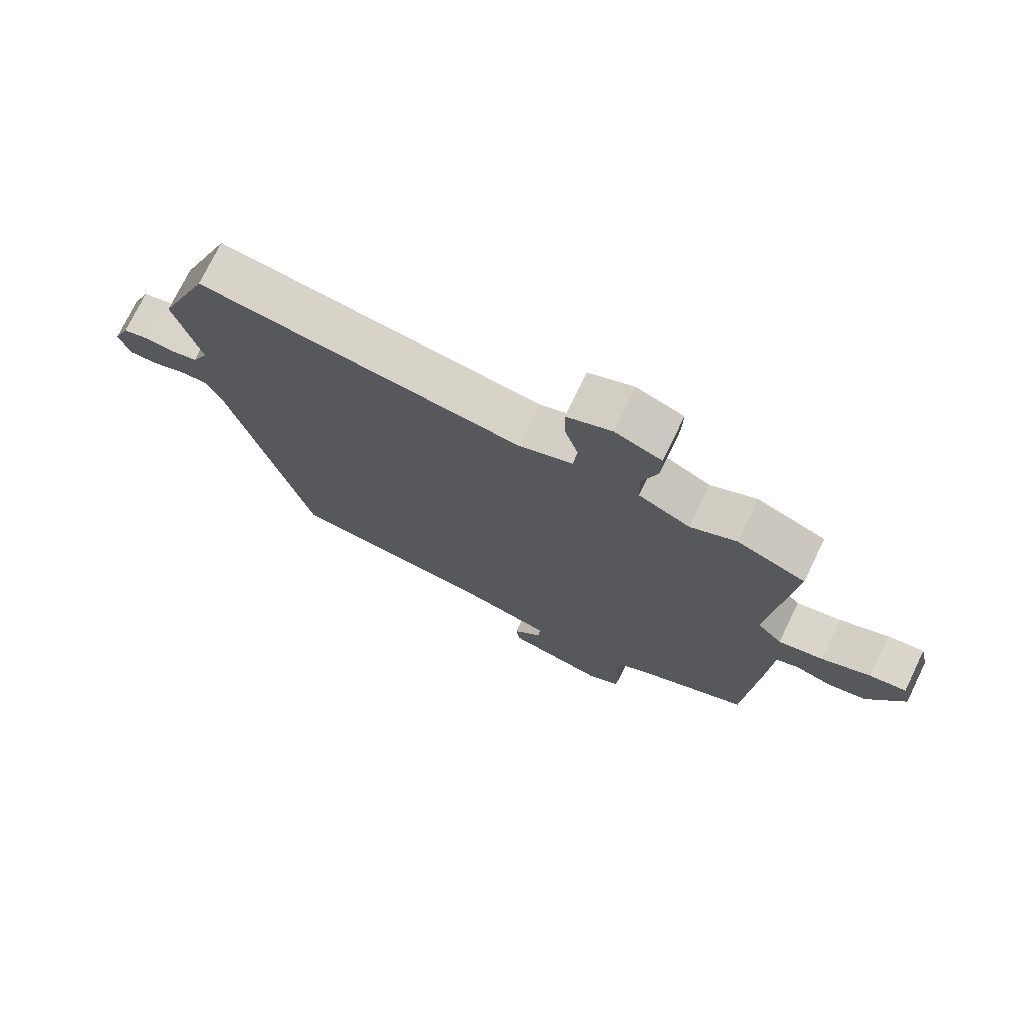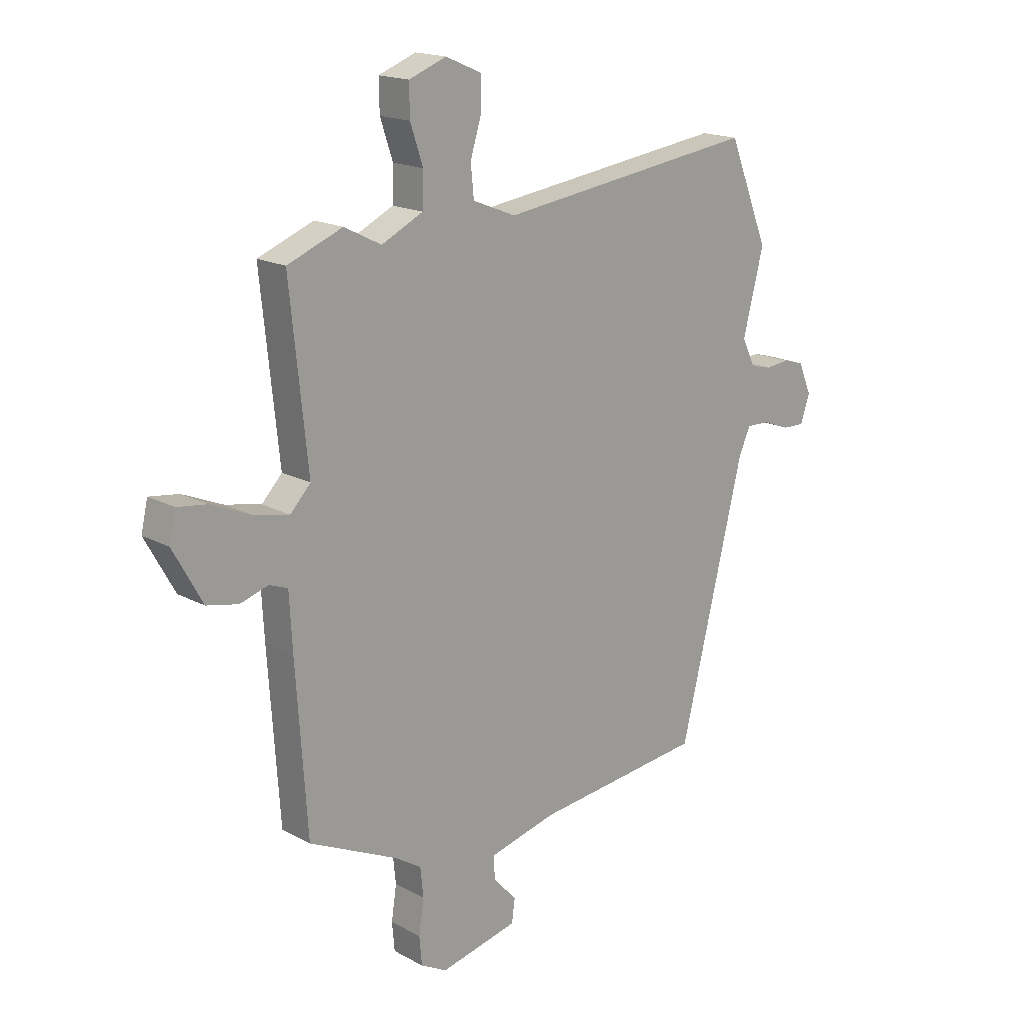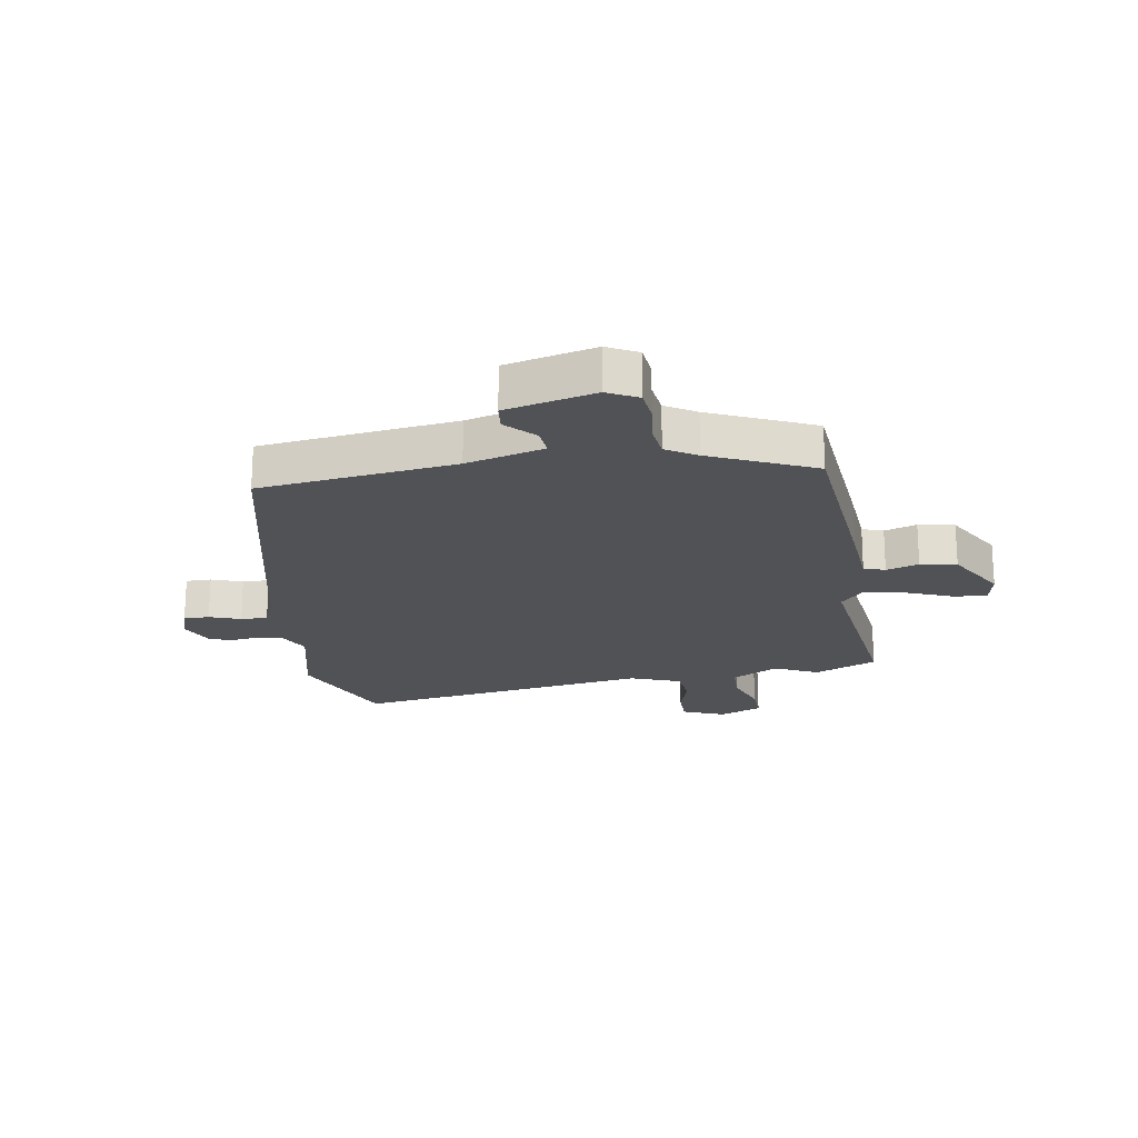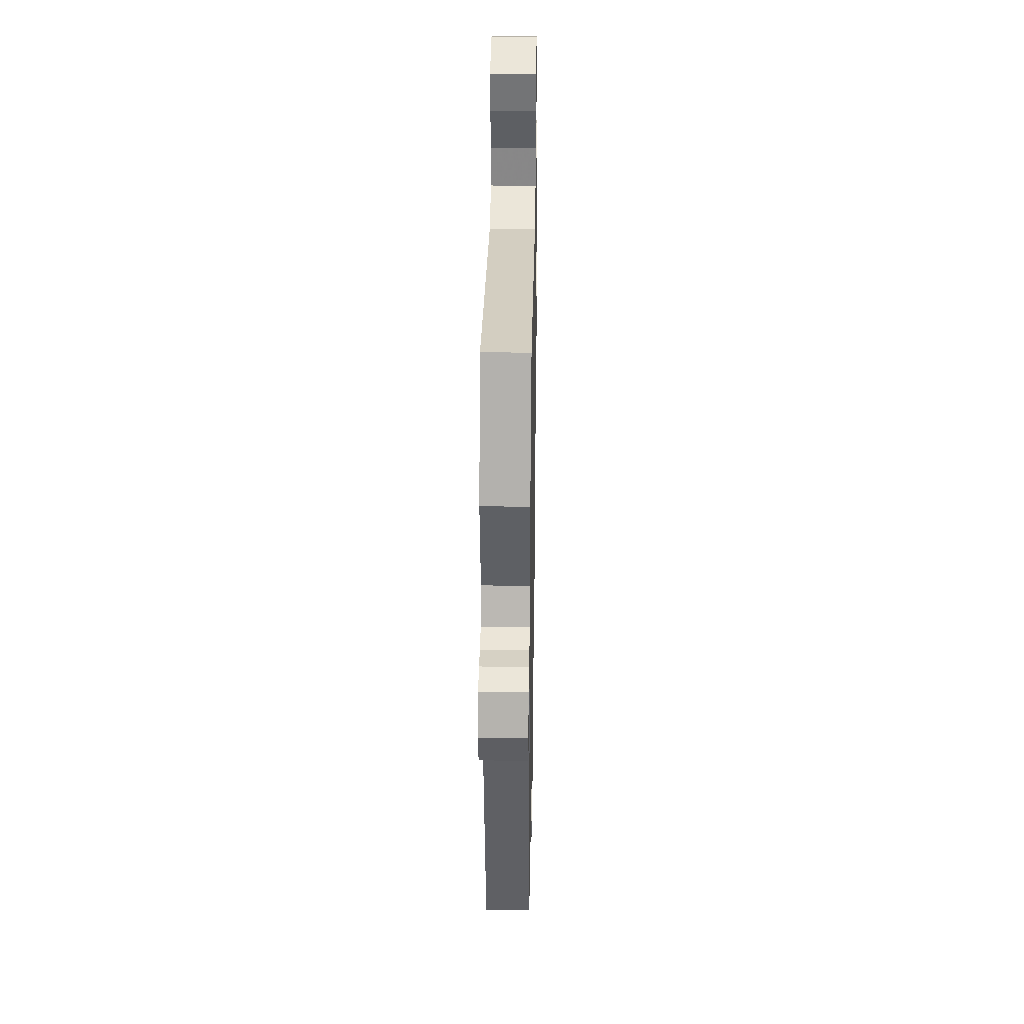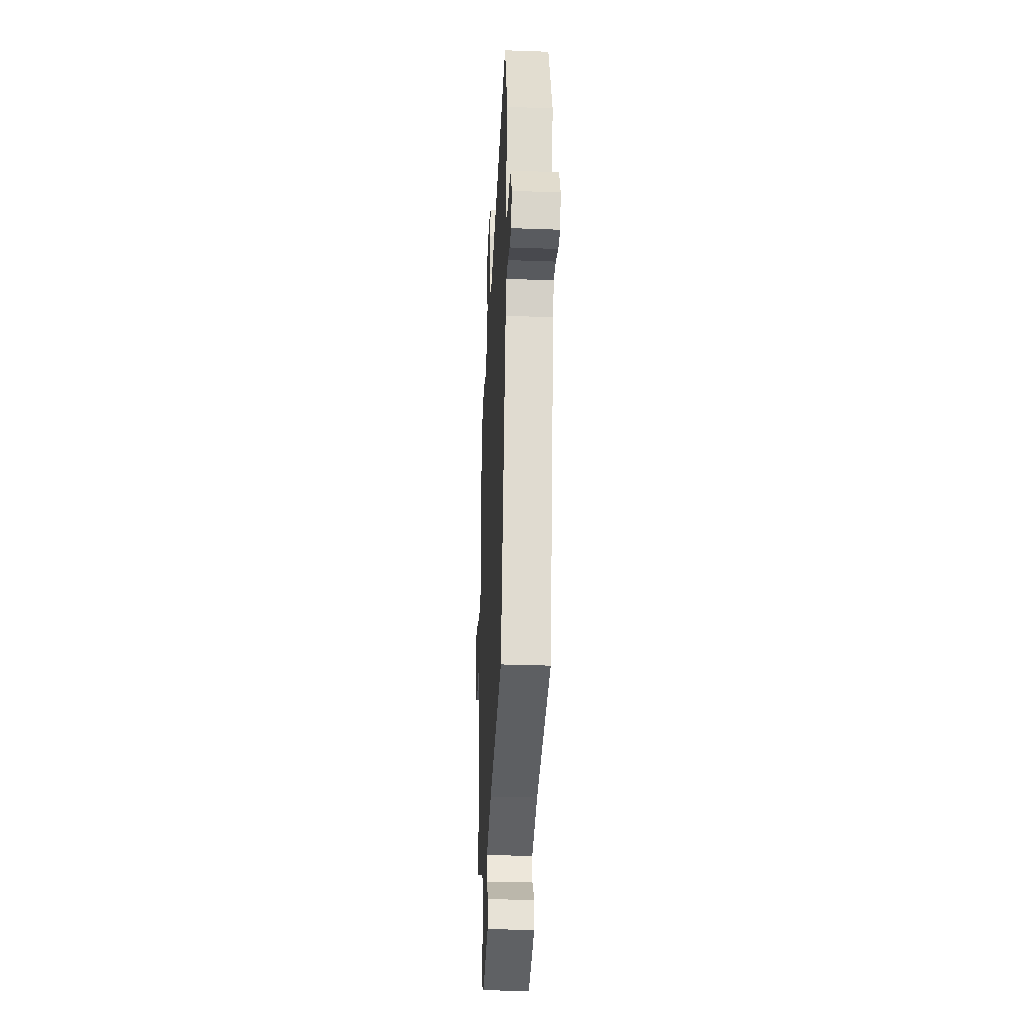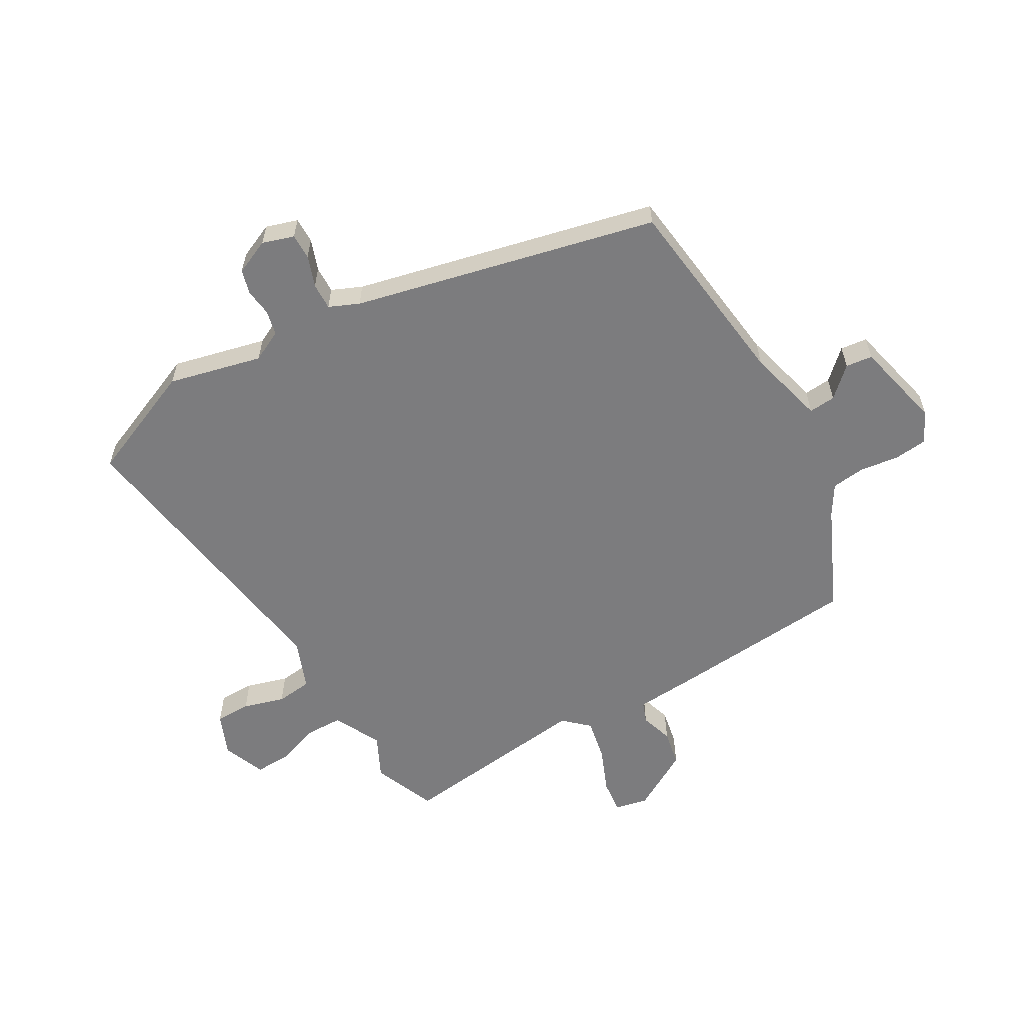
<metadata>
{"format":"obj","ext":"obj","renderer":"f3d","projection":"perspective","resolution":1024,"background":"white","views":[{"elev":74.1,"azim":-154.1,"up":"+Z"},{"elev":17.5,"azim":-43.1,"up":"+Z"},{"elev":-20.7,"azim":-169.6,"up":"+Y"},{"elev":32.8,"azim":91.0,"up":"+Z"},{"elev":-33.4,"azim":87.2,"up":"+Z"},{"elev":-58.9,"azim":120.8,"up":"+Y"}]}
</metadata>
<code>
v -0.503 0.07 0.499
v -0.394 0.07 0.542
v -0.321 0.07 0.505
v -0.239 0.07 0.545
v -0.237 0.07 0.611
v -0.262 0.07 0.685
v -0.263 0.07 0.746
v -0.189 0.07 0.774
v -0.117 0.07 0.743
v -0.118 0.07 0.682
v -0.14 0.07 0.611
v -0.134 0.07 0.549
v -0.049 0.07 0.515
v 0.466 0.07 0.583
v 0.546 0.07 0.386
v 0.505 0.07 0.226
v 0.531 0.07 0.172
v 0.573 0.07 0.162
v 0.619 0.07 0.167
v 0.661 0.07 0.155
v 0.687 0.07 0.094
v 0.669 0.07 0.04
v 0.625 0.07 0.041
v 0.572 0.07 0.061
v 0.526 0.07 0.063
v 0.503 0.07 0.012
v 0.375 0.07 -0.505
v 0.038 0.07 -0.541
v -0.096 0.07 -0.574
v -0.093 0.07 -0.62
v -0.047 0.07 -0.67
v -0.053 0.07 -0.716
v -0.207 0.07 -0.75
v -0.259 0.07 -0.722
v -0.264 0.07 -0.666
v -0.254 0.07 -0.599
v -0.26 0.07 -0.541
v -0.312 0.07 -0.508
v -0.488 0.07 -0.425
v -0.51 0.07 -0.102
v -0.516 0.07 0.006
v -0.552 0.07 0.02
v -0.608 0.07 0.003
v -0.67 0.07 0.016
v -0.728 0.07 0.12
v -0.715 0.07 0.177
v -0.657 0.07 0.169
v -0.579 0.07 0.136
v -0.508 0.07 0.121
v -0.468 0.07 0.163
v -0.503 0 0.499
v -0.394 0 0.542
v -0.321 0 0.505
v -0.239 0 0.545
v -0.237 0 0.611
v -0.262 0 0.685
v -0.263 0 0.746
v -0.189 0 0.774
v -0.117 0 0.743
v -0.118 0 0.682
v -0.14 0 0.611
v -0.134 0 0.549
v -0.049 0 0.515
v 0.466 0 0.583
v 0.546 0 0.386
v 0.505 0 0.226
v 0.531 0 0.172
v 0.573 0 0.162
v 0.619 0 0.167
v 0.661 0 0.155
v 0.687 0 0.094
v 0.669 0 0.04
v 0.625 0 0.041
v 0.572 0 0.061
v 0.526 0 0.063
v 0.503 0 0.012
v 0.375 0 -0.505
v 0.038 0 -0.541
v -0.096 0 -0.574
v -0.093 0 -0.62
v -0.047 0 -0.67
v -0.053 0 -0.716
v -0.207 0 -0.75
v -0.259 0 -0.722
v -0.264 0 -0.666
v -0.254 0 -0.599
v -0.26 0 -0.541
v -0.312 0 -0.508
v -0.488 0 -0.425
v -0.51 0 -0.102
v -0.516 0 0.006
v -0.552 0 0.02
v -0.608 0 0.003
v -0.67 0 0.016
v -0.728 0 0.12
v -0.715 0 0.177
v -0.657 0 0.169
v -0.579 0 0.136
v -0.508 0 0.121
v -0.468 0 0.163
f 46 47 48
f 45 46 48
f 44 45 48
f 43 44 48
f 42 43 48
f 41 42 48 49
f 41 49 50
f 40 41 50
f 39 40 50
f 38 39 50
f 34 35 36
f 33 34 36
f 32 33 36
f 31 32 36
f 30 31 36
f 29 30 36 37
f 1 2 3
f 50 1 3
f 38 50 3
f 37 38 3
f 29 37 3
f 28 29 3
f 22 23 24
f 21 22 24
f 20 21 24
f 19 20 24
f 18 19 24
f 17 18 24 25
f 16 17 25 26
f 13 14 15 16
f 28 3 4
f 27 28 4
f 26 27 4
f 16 26 4
f 13 16 4
f 12 13 4
f 9 10 11
f 8 9 11
f 7 8 11
f 6 7 11
f 5 6 11
f 4 5 11 12
f 98 97 96
f 98 96 95
f 98 95 94
f 98 94 93
f 98 93 92
f 99 98 92 91
f 100 99 91
f 100 91 90
f 100 90 89
f 100 89 88
f 86 85 84
f 86 84 83
f 86 83 82
f 86 82 81
f 86 81 80
f 87 86 80 79
f 53 52 51
f 53 51 100
f 53 100 88
f 53 88 87
f 53 87 79
f 53 79 78
f 74 73 72
f 74 72 71
f 74 71 70
f 74 70 69
f 74 69 68
f 75 74 68 67
f 76 75 67 66
f 66 65 64 63
f 54 53 78
f 54 78 77
f 54 77 76
f 54 76 66
f 54 66 63
f 54 63 62
f 61 60 59
f 61 59 58
f 61 58 57
f 61 57 56
f 61 56 55
f 62 61 55 54
f 1 51 52 2
f 2 52 53 3
f 3 53 54 4
f 4 54 55 5
f 5 55 56 6
f 6 56 57 7
f 7 57 58 8
f 8 58 59 9
f 9 59 60 10
f 10 60 61 11
f 11 61 62 12
f 12 62 63 13
f 13 63 64 14
f 14 64 65 15
f 15 65 66 16
f 16 66 67 17
f 17 67 68 18
f 18 68 69 19
f 19 69 70 20
f 20 70 71 21
f 21 71 72 22
f 22 72 73 23
f 23 73 74 24
f 24 74 75 25
f 25 75 76 26
f 26 76 77 27
f 27 77 78 28
f 28 78 79 29
f 29 79 80 30
f 30 80 81 31
f 31 81 82 32
f 32 82 83 33
f 33 83 84 34
f 34 84 85 35
f 35 85 86 36
f 36 86 87 37
f 37 87 88 38
f 38 88 89 39
f 39 89 90 40
f 40 90 91 41
f 41 91 92 42
f 42 92 93 43
f 43 93 94 44
f 44 94 95 45
f 45 95 96 46
f 46 96 97 47
f 47 97 98 48
f 48 98 99 49
f 49 99 100 50
f 50 100 51 1

</code>
